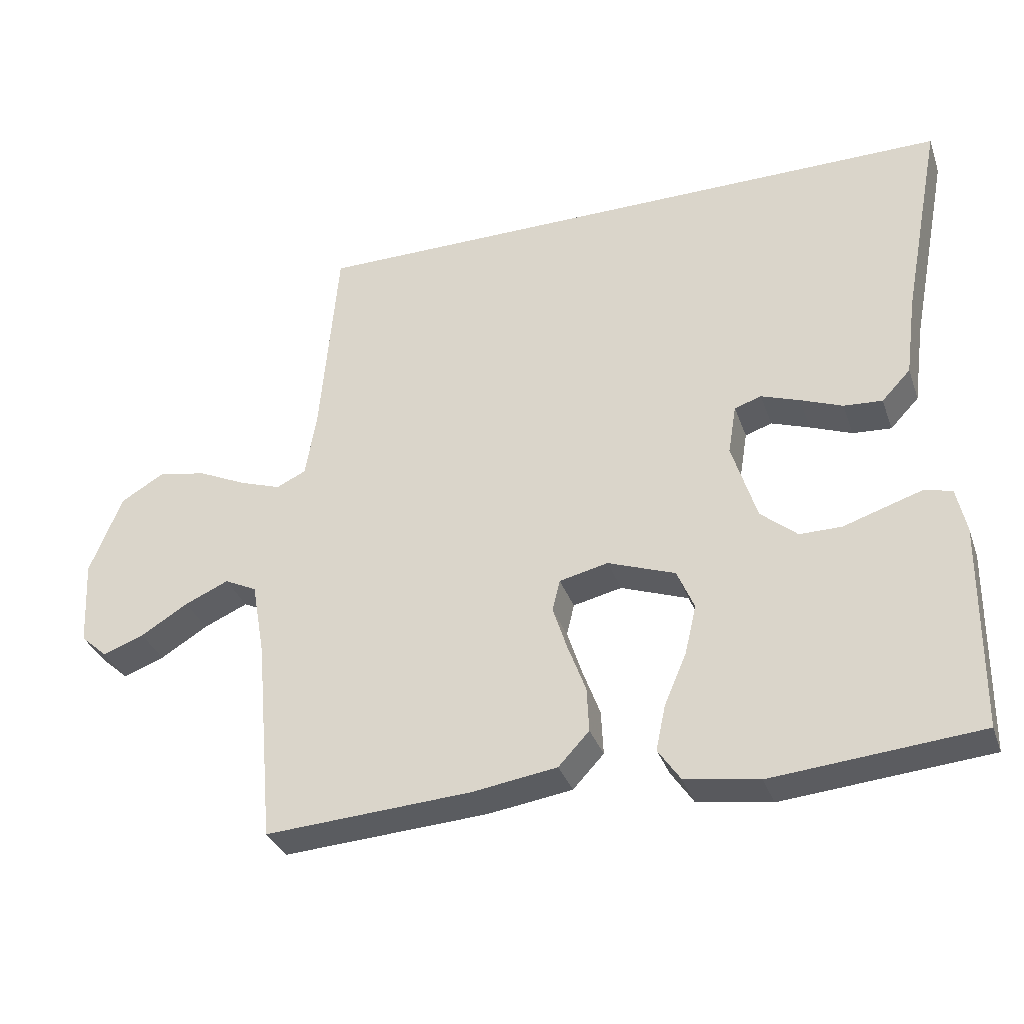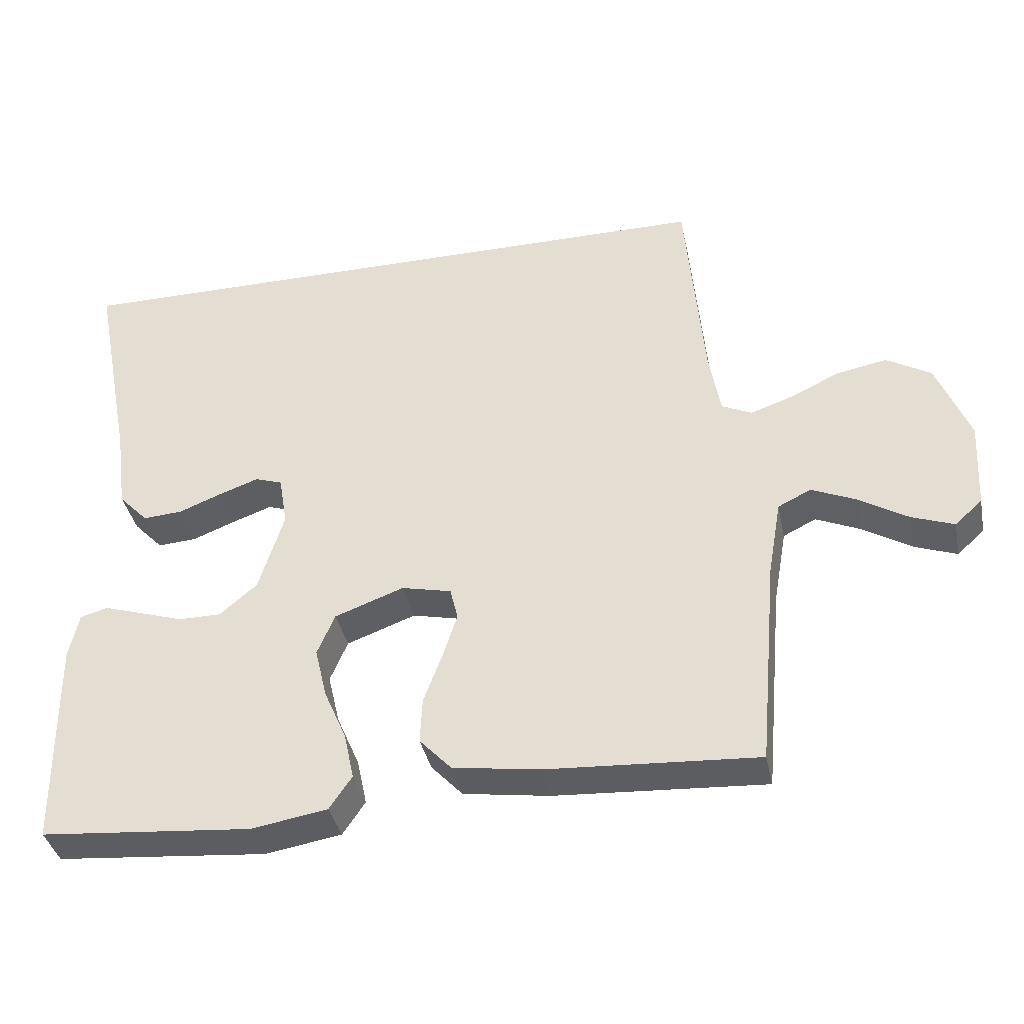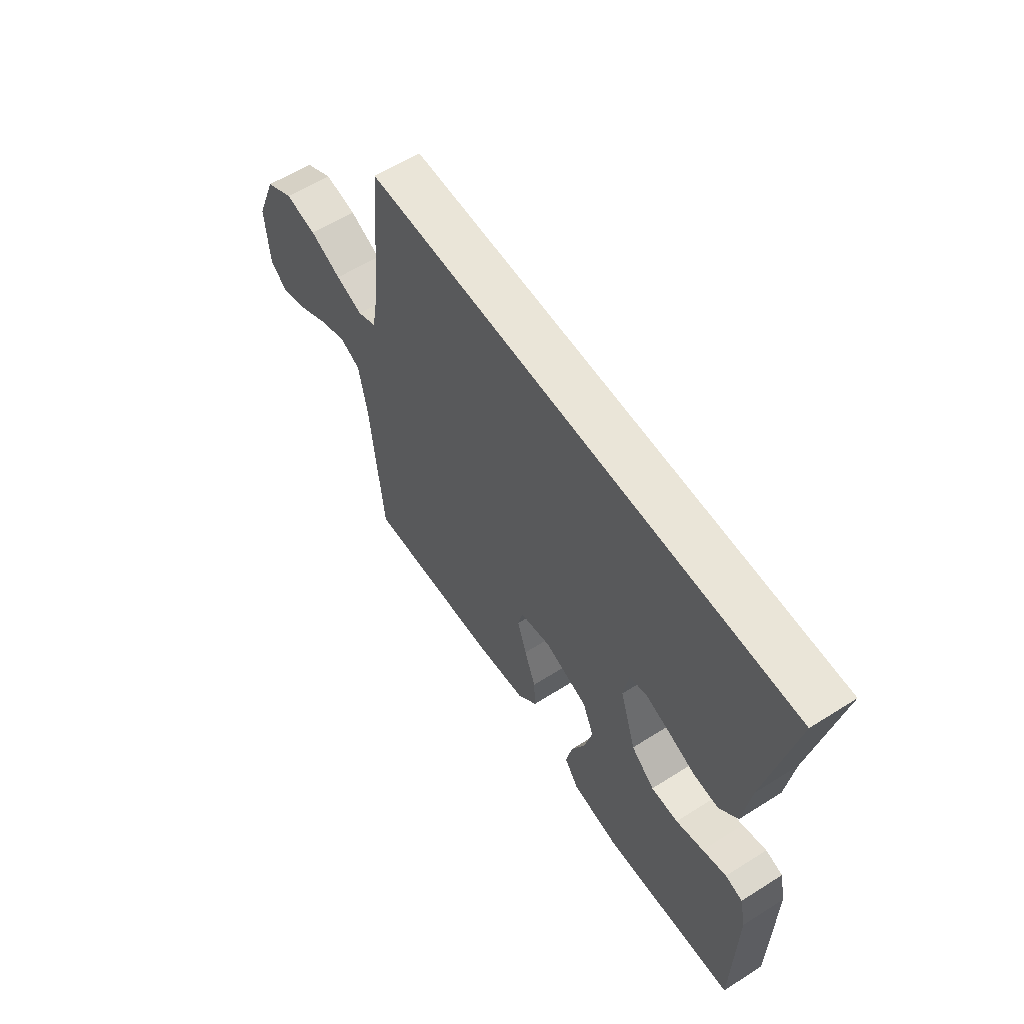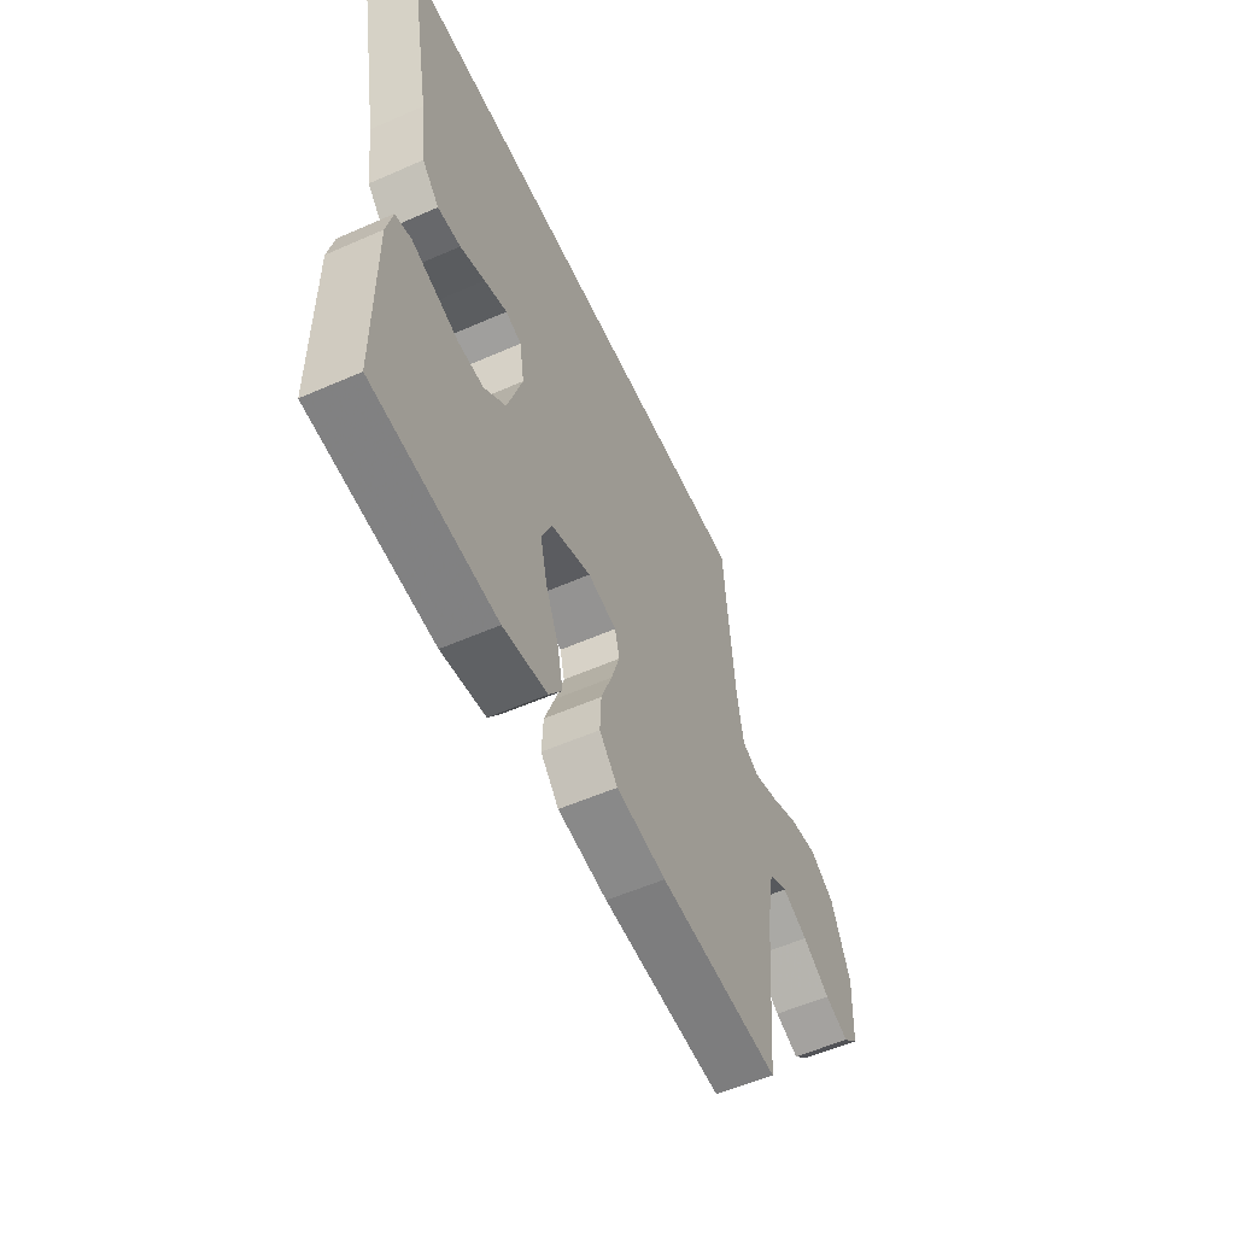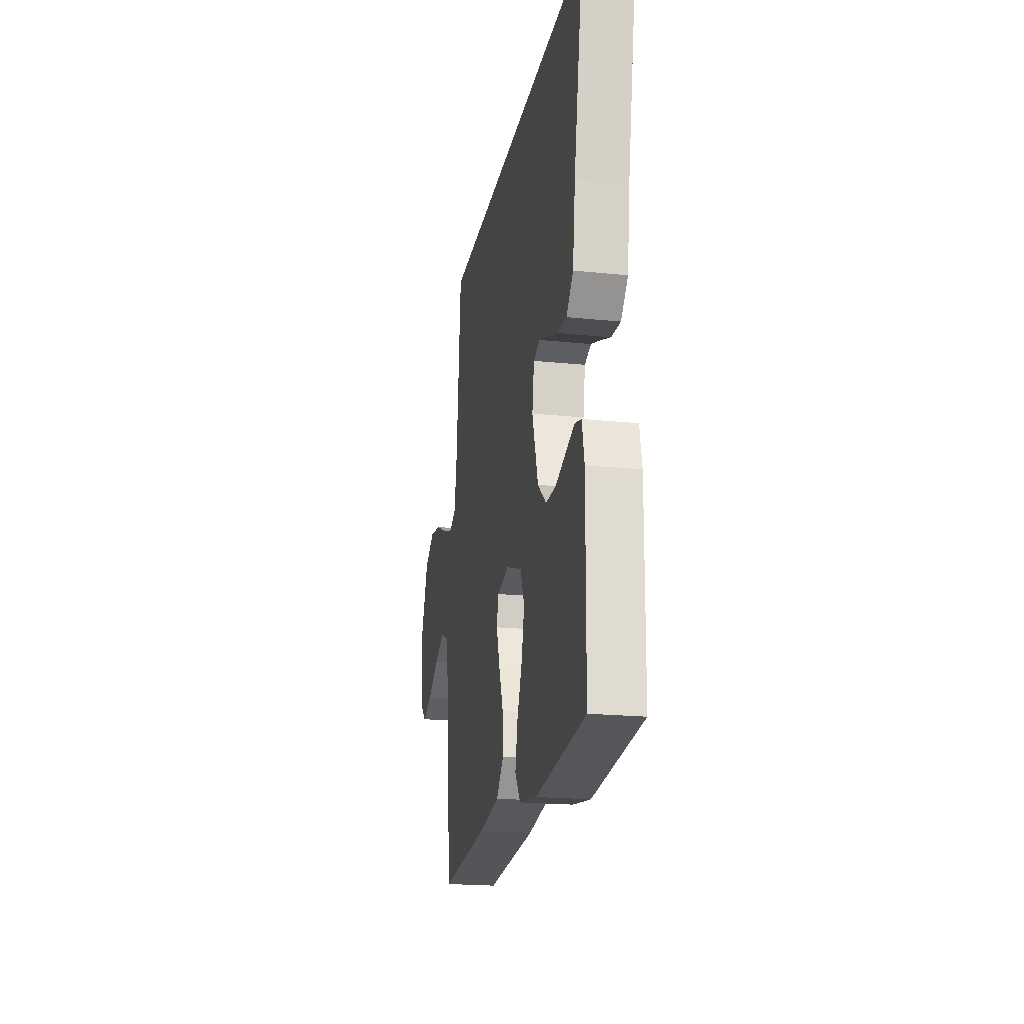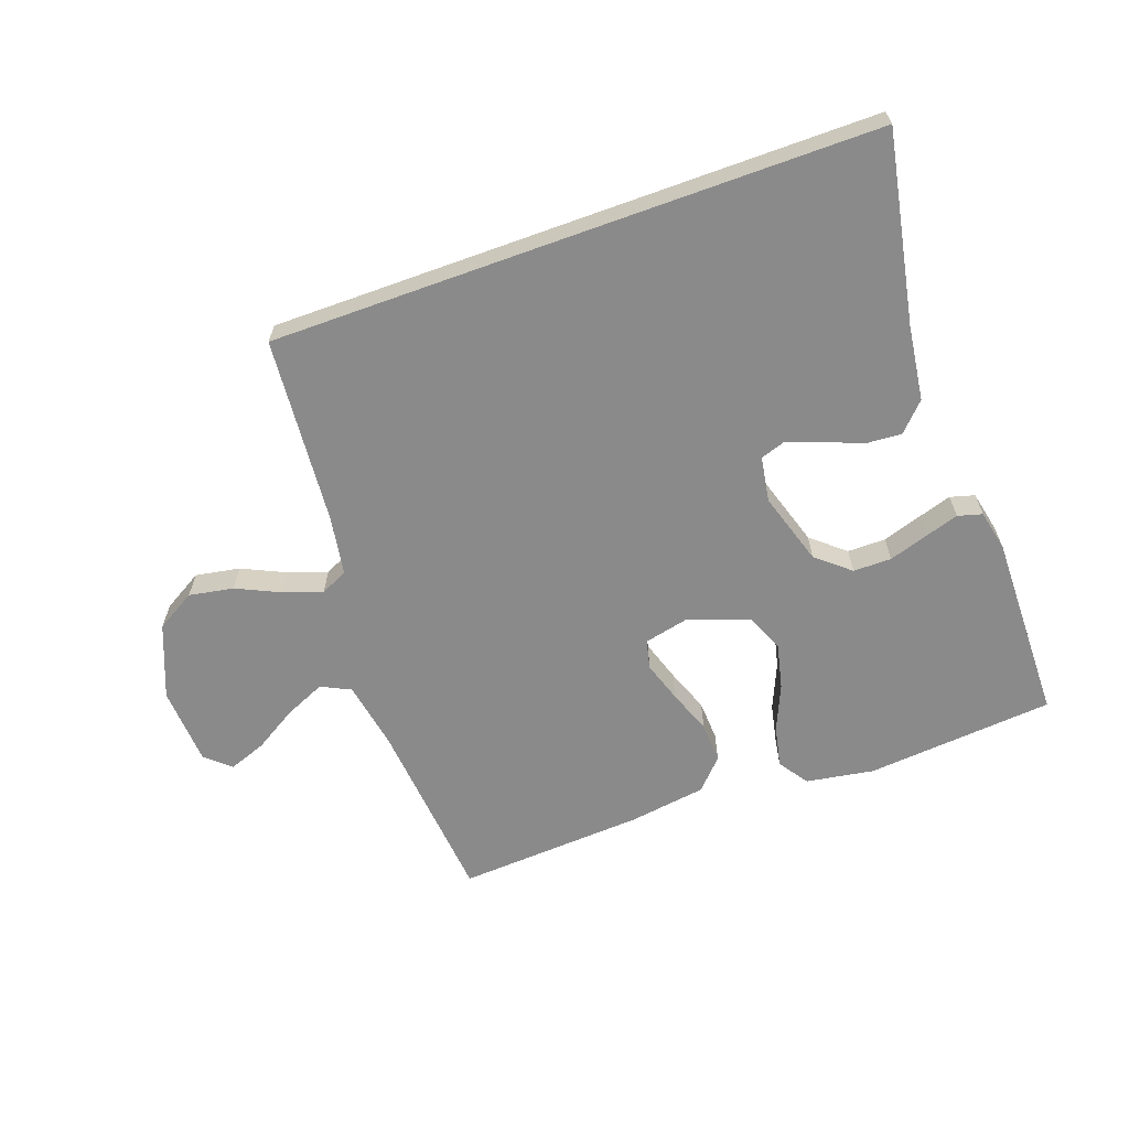
<metadata>
{"format":"obj","ext":"obj","renderer":"f3d","projection":"perspective","resolution":1024,"background":"white","views":[{"elev":-33.8,"azim":18.1,"up":"+Z"},{"elev":-37.9,"azim":-168.3,"up":"+Z"},{"elev":59.6,"azim":57.0,"up":"+Z"},{"elev":-56.1,"azim":114.7,"up":"+Z"},{"elev":-20.6,"azim":79.5,"up":"+Z"},{"elev":-63.5,"azim":19.9,"up":"+Y"}]}
</metadata>
<code>
v -0.5 0.07 -0.5
v -0.527 0.07 -0.2
v -0.546 0.07 -0.092
v -0.593 0.07 -0.069
v -0.657 0.07 -0.097
v -0.726 0.07 -0.139
v -0.786 0.07 -0.161
v -0.825 0.07 -0.126
v -0.832 0.07 0
v -0.785 0.07 0.117
v -0.722 0.07 0.154
v -0.651 0.07 0.141
v -0.581 0.07 0.108
v -0.52 0.07 0.087
v -0.477 0.07 0.107
v -0.461 0.07 0.2
v -0.435 0.07 0.5
v 0.525 0.07 0.5
v 0.467 0.07 0.2
v 0.451 0.07 0.081
v 0.409 0.07 0.037
v 0.353 0.07 0.041
v 0.292 0.07 0.065
v 0.236 0.07 0.085
v 0.197 0.07 0.072
v 0.185 0.07 0
v 0.221 0.07 -0.116
v 0.274 0.07 -0.161
v 0.335 0.07 -0.161
v 0.397 0.07 -0.141
v 0.451 0.07 -0.124
v 0.49 0.07 -0.135
v 0.504 0.07 -0.2
v 0.5 0.07 -0.5
v 0.2 0.07 -0.526
v 0.092 0.07 -0.508
v 0.06 0.07 -0.461
v 0.074 0.07 -0.395
v 0.106 0.07 -0.321
v 0.123 0.07 -0.249
v 0.098 0.07 -0.19
v 0 0.07 -0.154
v -0.071 0.07 -0.17
v -0.082 0.07 -0.216
v -0.061 0.07 -0.281
v -0.035 0.07 -0.351
v -0.032 0.07 -0.416
v -0.077 0.07 -0.464
v -0.2 0.07 -0.482
v -0.5 0 -0.5
v -0.527 0 -0.2
v -0.546 0 -0.092
v -0.593 0 -0.069
v -0.657 0 -0.097
v -0.726 0 -0.139
v -0.786 0 -0.161
v -0.825 0 -0.126
v -0.832 0 0
v -0.785 0 0.117
v -0.722 0 0.154
v -0.651 0 0.141
v -0.581 0 0.108
v -0.52 0 0.087
v -0.477 0 0.107
v -0.461 0 0.2
v -0.435 0 0.5
v 0.525 0 0.5
v 0.467 0 0.2
v 0.451 0 0.081
v 0.409 0 0.037
v 0.353 0 0.041
v 0.292 0 0.065
v 0.236 0 0.085
v 0.197 0 0.072
v 0.185 0 0
v 0.221 0 -0.116
v 0.274 0 -0.161
v 0.335 0 -0.161
v 0.397 0 -0.141
v 0.451 0 -0.124
v 0.49 0 -0.135
v 0.504 0 -0.2
v 0.5 0 -0.5
v 0.2 0 -0.526
v 0.092 0 -0.508
v 0.06 0 -0.461
v 0.074 0 -0.395
v 0.106 0 -0.321
v 0.123 0 -0.249
v 0.098 0 -0.19
v 0 0 -0.154
v -0.071 0 -0.17
v -0.082 0 -0.216
v -0.061 0 -0.281
v -0.035 0 -0.351
v -0.032 0 -0.416
v -0.077 0 -0.464
v -0.2 0 -0.482
f 49 1 2
f 48 49 2
f 47 48 2
f 46 47 2
f 45 46 2
f 44 45 2 3
f 43 44 3 4
f 42 43 4
f 37 38 39
f 36 37 39
f 35 36 39
f 34 35 39
f 33 34 39
f 32 33 39
f 31 32 39
f 30 31 39
f 29 30 39
f 28 29 39 40
f 27 28 40 41
f 21 22 23
f 20 21 23
f 19 20 23
f 19 23 24
f 19 24 25
f 18 19 25
f 17 18 25
f 16 17 25
f 11 12 13
f 10 11 13
f 9 10 13
f 8 9 13
f 7 8 13
f 6 7 13
f 5 6 13
f 4 5 13 14
f 42 4 14 15
f 42 15 16
f 41 42 16
f 27 41 16
f 26 27 16
f 16 25 26
f 51 50 98
f 51 98 97
f 51 97 96
f 51 96 95
f 51 95 94
f 52 51 94 93
f 53 52 93 92
f 53 92 91
f 88 87 86
f 88 86 85
f 88 85 84
f 88 84 83
f 88 83 82
f 88 82 81
f 88 81 80
f 88 80 79
f 88 79 78
f 89 88 78 77
f 90 89 77 76
f 72 71 70
f 72 70 69
f 72 69 68
f 73 72 68
f 74 73 68
f 74 68 67
f 74 67 66
f 74 66 65
f 62 61 60
f 62 60 59
f 62 59 58
f 62 58 57
f 62 57 56
f 62 56 55
f 62 55 54
f 63 62 54 53
f 64 63 53 91
f 65 64 91
f 65 91 90
f 65 90 76
f 65 76 75
f 75 74 65
f 1 50 51 2
f 2 51 52 3
f 3 52 53 4
f 4 53 54 5
f 5 54 55 6
f 6 55 56 7
f 7 56 57 8
f 8 57 58 9
f 9 58 59 10
f 10 59 60 11
f 11 60 61 12
f 12 61 62 13
f 13 62 63 14
f 14 63 64 15
f 15 64 65 16
f 16 65 66 17
f 17 66 67 18
f 18 67 68 19
f 19 68 69 20
f 20 69 70 21
f 21 70 71 22
f 22 71 72 23
f 23 72 73 24
f 24 73 74 25
f 25 74 75 26
f 26 75 76 27
f 27 76 77 28
f 28 77 78 29
f 29 78 79 30
f 30 79 80 31
f 31 80 81 32
f 32 81 82 33
f 33 82 83 34
f 34 83 84 35
f 35 84 85 36
f 36 85 86 37
f 37 86 87 38
f 38 87 88 39
f 39 88 89 40
f 40 89 90 41
f 41 90 91 42
f 42 91 92 43
f 43 92 93 44
f 44 93 94 45
f 45 94 95 46
f 46 95 96 47
f 47 96 97 48
f 48 97 98 49
f 49 98 50 1

</code>
